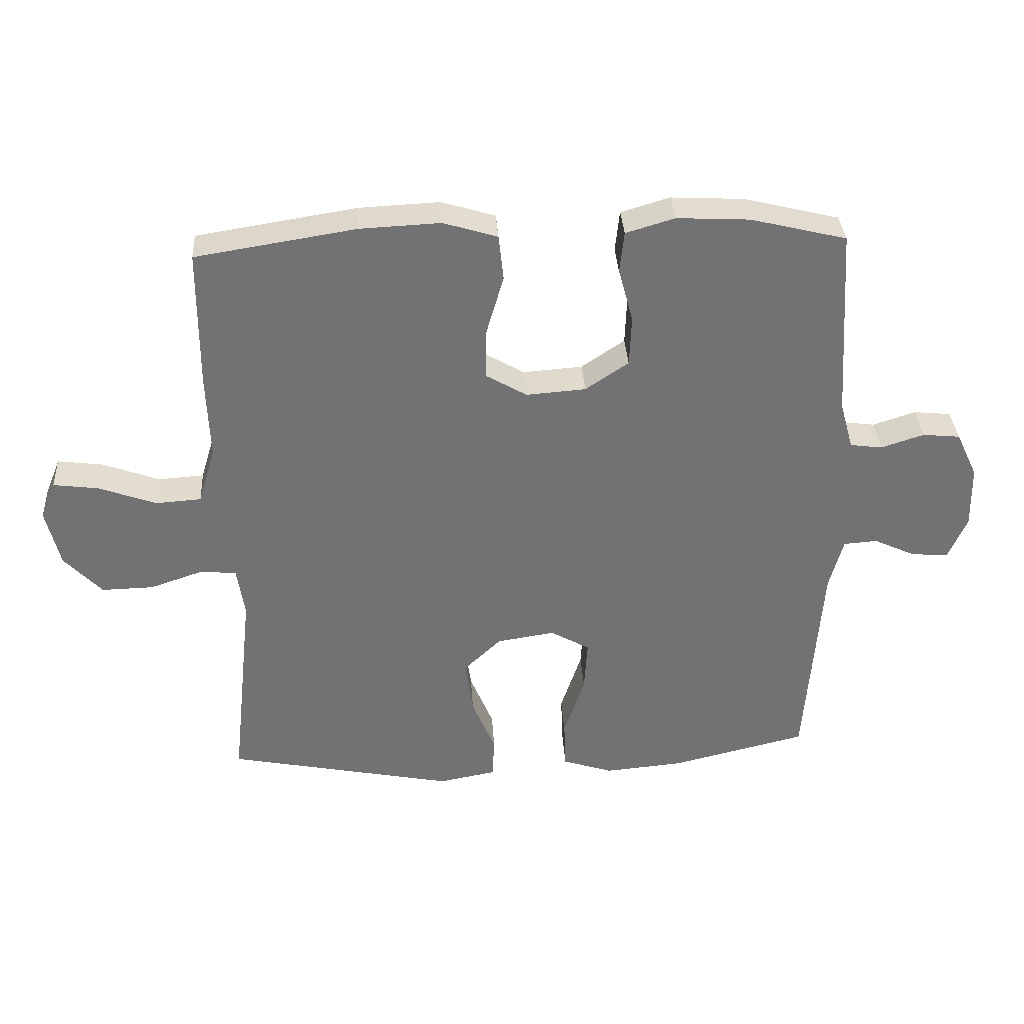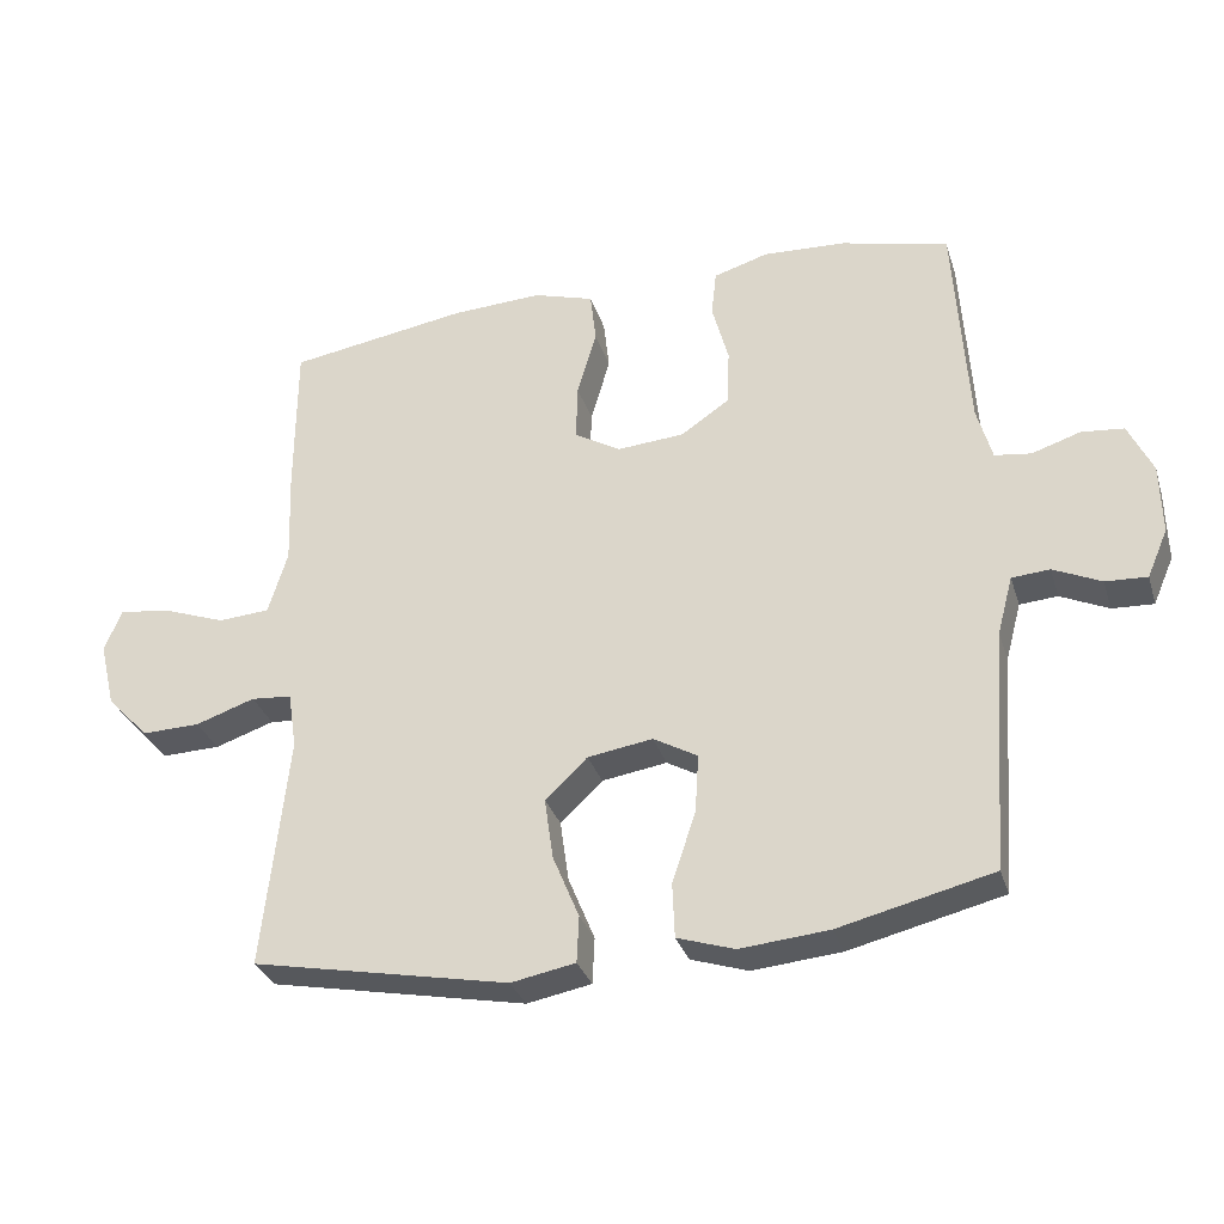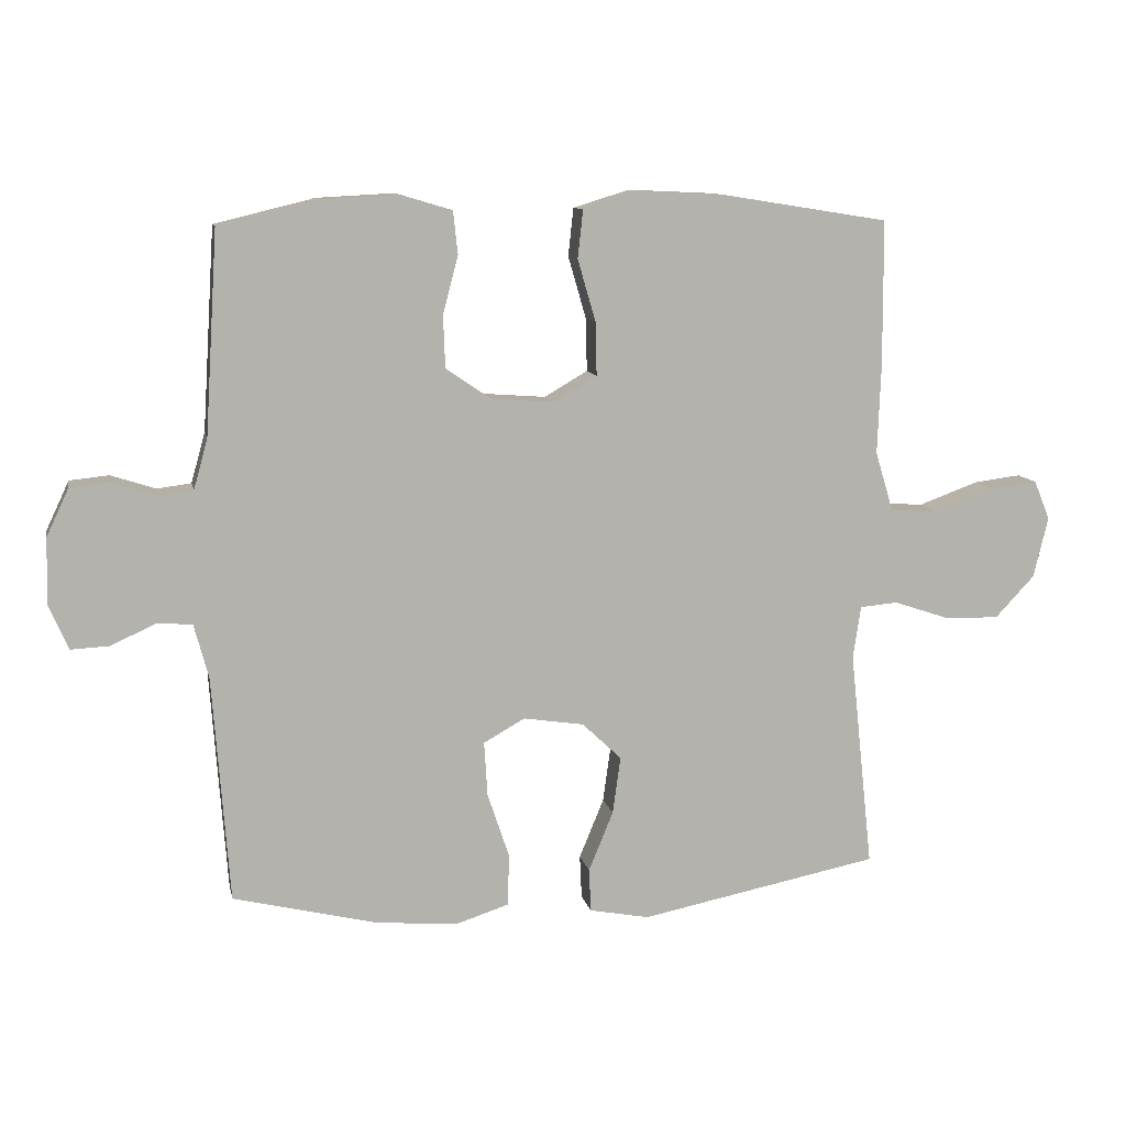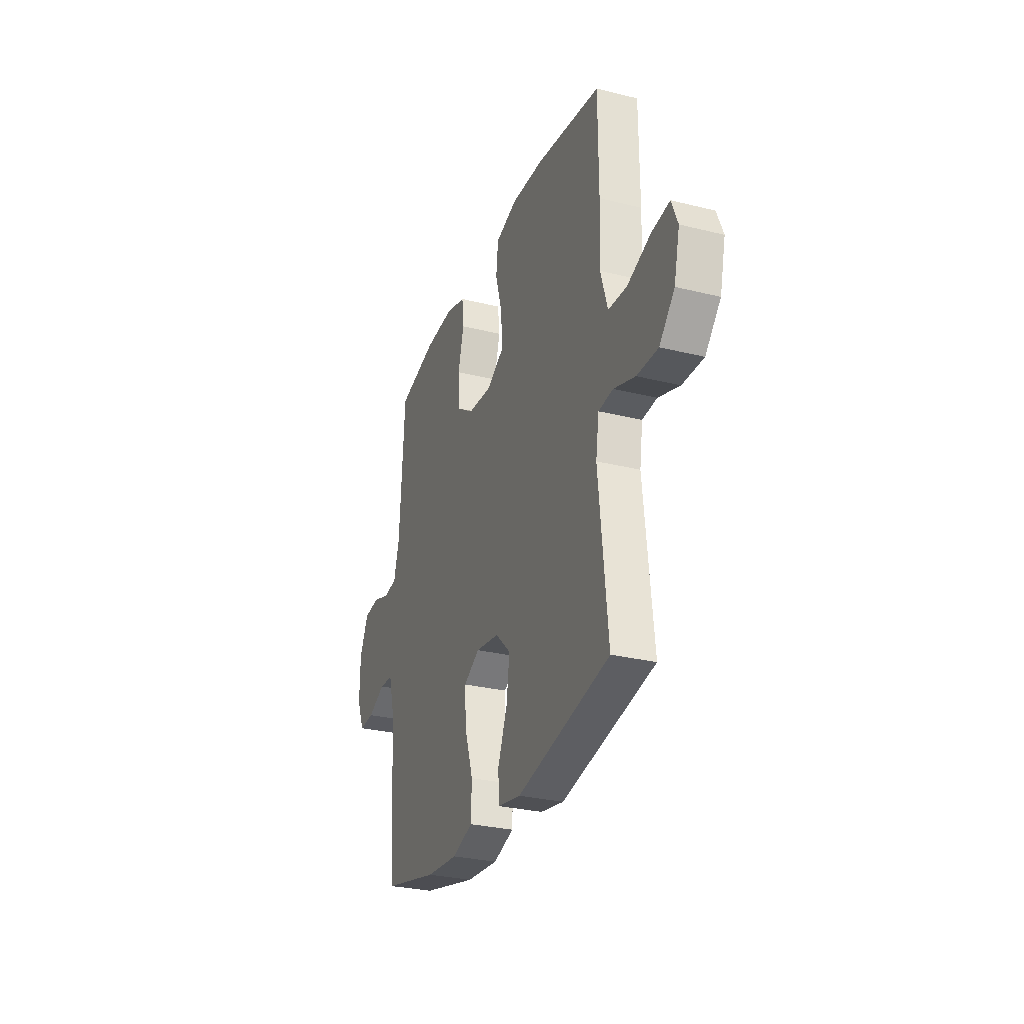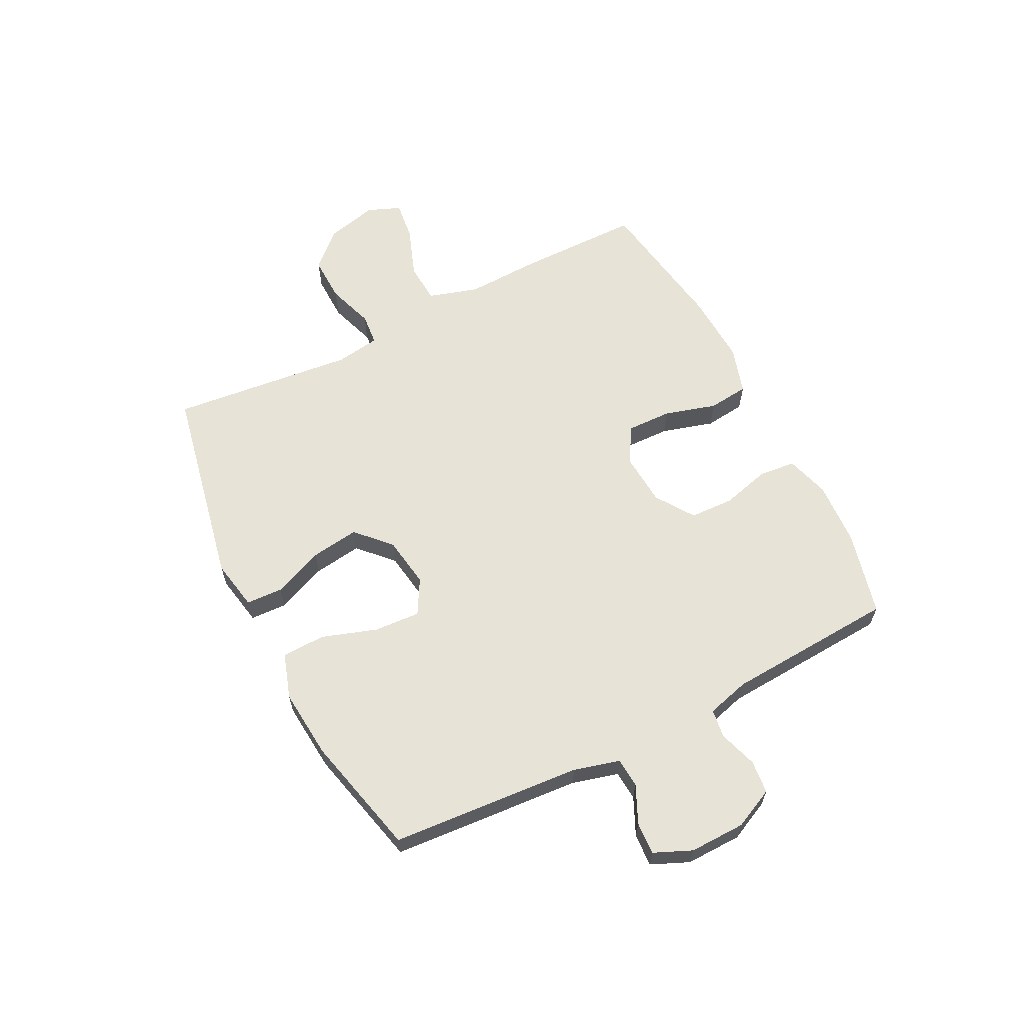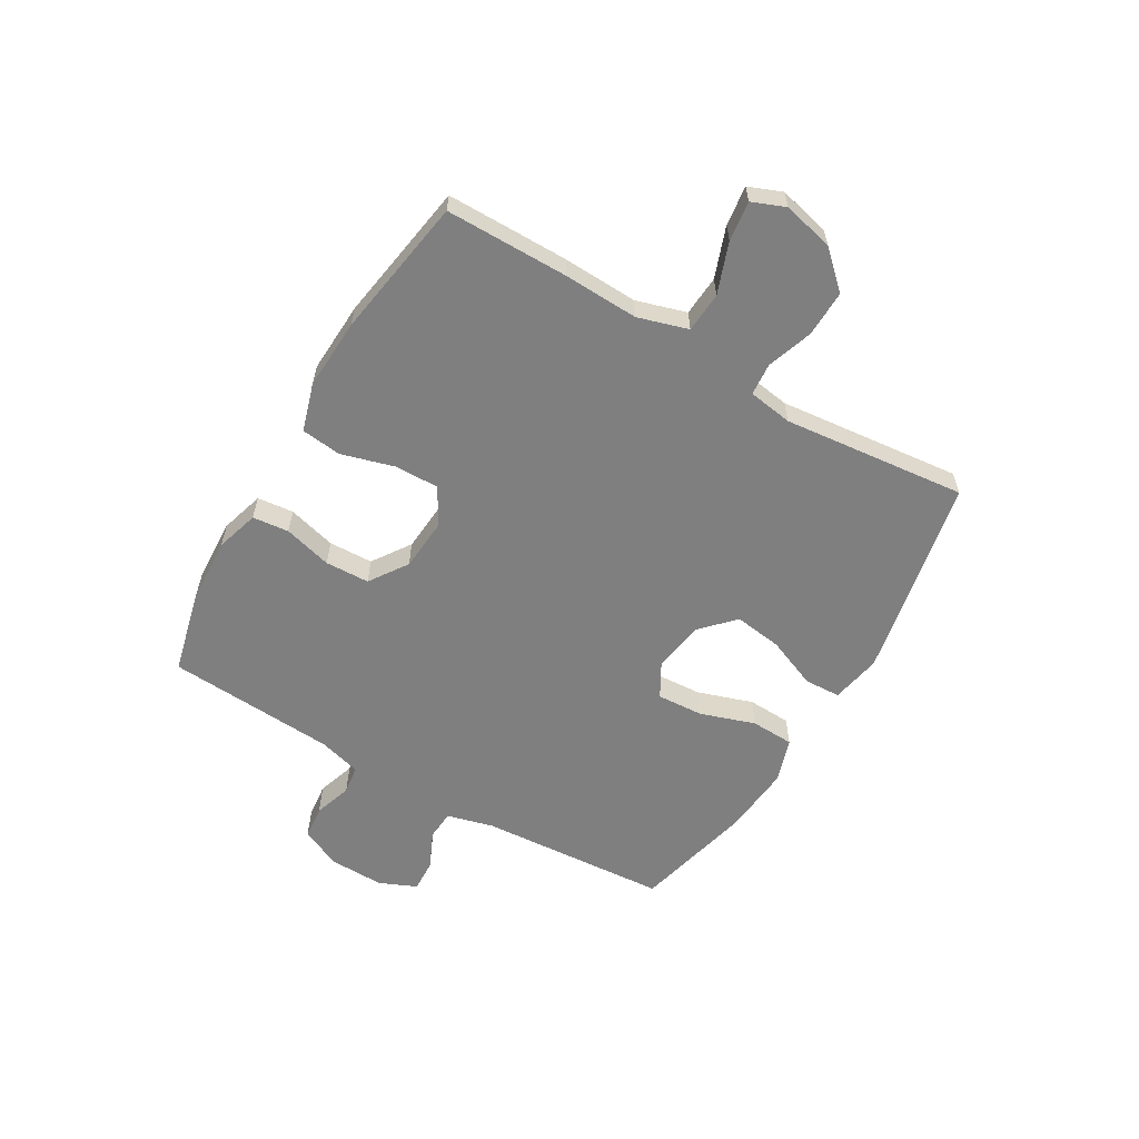
<metadata>
{"format":"obj","ext":"obj","renderer":"f3d","projection":"perspective","resolution":1024,"background":"white","views":[{"elev":34.6,"azim":176.5,"up":"+Z"},{"elev":-31.6,"azim":-163.6,"up":"+Z"},{"elev":10.4,"azim":-11.4,"up":"+Z"},{"elev":-29.2,"azim":69.8,"up":"+Z"},{"elev":62.3,"azim":-116.9,"up":"+Y"},{"elev":-59.7,"azim":59.5,"up":"+Y"}]}
</metadata>
<code>
v 0.5 0.07 -0.5
v 0.14 0.07 -0.572
v 0.05 0.07 -0.555
v 0.047 0.07 -0.49
v 0.084 0.07 -0.4
v 0.096 0.07 -0.314
v 0.037 0.07 -0.258
v -0.054 0.07 -0.244
v -0.116 0.07 -0.279
v -0.111 0.07 -0.361
v -0.078 0.07 -0.46
v -0.081 0.07 -0.537
v -0.161 0.07 -0.563
v -0.285 0.07 -0.552
v -0.5 0.07 -0.5
v -0.525 0.07 -0.16
v -0.547 0.07 -0.078
v -0.6 0.07 -0.074
v -0.667 0.07 -0.105
v -0.725 0.07 -0.108
v -0.754 0.07 -0.041
v -0.752 0.07 0.058
v -0.718 0.07 0.13
v -0.659 0.07 0.136
v -0.591 0.07 0.114
v -0.54 0.07 0.121
v -0.519 0.07 0.197
v -0.5 0.07 0.5
v -0.349 0.07 0.537
v -0.234 0.07 0.543
v -0.157 0.07 0.52
v -0.15 0.07 0.455
v -0.173 0.07 0.369
v -0.17 0.07 0.29
v -0.102 0.07 0.244
v -0.008 0.07 0.237
v 0.057 0.07 0.275
v 0.055 0.07 0.355
v 0.028 0.07 0.448
v 0.036 0.07 0.52
v 0.121 0.07 0.546
v 0.248 0.07 0.54
v 0.5 0.07 0.5
v 0.501 0.07 0.281
v 0.496 0.07 0.147
v 0.523 0.07 0.058
v 0.595 0.07 0.053
v 0.685 0.07 0.086
v 0.756 0.07 0.095
v 0.78 0.07 0.036
v 0.758 0.07 -0.055
v 0.699 0.07 -0.118
v 0.617 0.07 -0.116
v 0.534 0.07 -0.088
v 0.477 0.07 -0.093
v 0.465 0.07 -0.172
v 0.5 0 -0.5
v 0.14 0 -0.572
v 0.05 0 -0.555
v 0.047 0 -0.49
v 0.084 0 -0.4
v 0.096 0 -0.314
v 0.037 0 -0.258
v -0.054 0 -0.244
v -0.116 0 -0.279
v -0.111 0 -0.361
v -0.078 0 -0.46
v -0.081 0 -0.537
v -0.161 0 -0.563
v -0.285 0 -0.552
v -0.5 0 -0.5
v -0.525 0 -0.16
v -0.547 0 -0.078
v -0.6 0 -0.074
v -0.667 0 -0.105
v -0.725 0 -0.108
v -0.754 0 -0.041
v -0.752 0 0.058
v -0.718 0 0.13
v -0.659 0 0.136
v -0.591 0 0.114
v -0.54 0 0.121
v -0.519 0 0.197
v -0.5 0 0.5
v -0.349 0 0.537
v -0.234 0 0.543
v -0.157 0 0.52
v -0.15 0 0.455
v -0.173 0 0.369
v -0.17 0 0.29
v -0.102 0 0.244
v -0.008 0 0.237
v 0.057 0 0.275
v 0.055 0 0.355
v 0.028 0 0.448
v 0.036 0 0.52
v 0.121 0 0.546
v 0.248 0 0.54
v 0.5 0 0.5
v 0.501 0 0.281
v 0.496 0 0.147
v 0.523 0 0.058
v 0.595 0 0.053
v 0.685 0 0.086
v 0.756 0 0.095
v 0.78 0 0.036
v 0.758 0 -0.055
v 0.699 0 -0.118
v 0.617 0 -0.116
v 0.534 0 -0.088
v 0.477 0 -0.093
v 0.465 0 -0.172
f 52 53 54
f 51 52 54
f 50 51 54
f 49 50 54
f 48 49 54
f 47 48 54
f 46 47 54 55
f 45 46 55
f 45 55 56
f 44 45 56
f 43 44 56
f 42 43 56
f 41 42 56
f 40 41 56
f 39 40 56
f 38 39 56
f 31 32 33
f 30 31 33
f 29 30 33
f 28 29 33
f 27 28 33
f 26 27 33 34
f 23 24 25
f 22 23 25
f 21 22 25
f 20 21 25
f 19 20 25
f 18 19 25
f 17 18 25 26
f 26 34 35
f 17 26 35
f 16 17 35
f 14 15 16
f 13 14 16
f 12 13 16
f 11 12 16
f 10 11 16
f 3 4 5
f 2 3 5
f 1 2 5
f 56 1 5
f 56 5 6
f 37 38 56 6
f 36 37 6 7
f 35 36 7 8
f 16 35 8 9
f 9 10 16
f 110 109 108
f 110 108 107
f 110 107 106
f 110 106 105
f 110 105 104
f 110 104 103
f 111 110 103 102
f 111 102 101
f 112 111 101
f 112 101 100
f 112 100 99
f 112 99 98
f 112 98 97
f 112 97 96
f 112 96 95
f 112 95 94
f 89 88 87
f 89 87 86
f 89 86 85
f 89 85 84
f 89 84 83
f 90 89 83 82
f 81 80 79
f 81 79 78
f 81 78 77
f 81 77 76
f 81 76 75
f 81 75 74
f 82 81 74 73
f 91 90 82
f 91 82 73
f 91 73 72
f 72 71 70
f 72 70 69
f 72 69 68
f 72 68 67
f 72 67 66
f 61 60 59
f 61 59 58
f 61 58 57
f 61 57 112
f 62 61 112
f 62 112 94 93
f 63 62 93 92
f 64 63 92 91
f 65 64 91 72
f 72 66 65
f 1 57 58 2
f 2 58 59 3
f 3 59 60 4
f 4 60 61 5
f 5 61 62 6
f 6 62 63 7
f 7 63 64 8
f 8 64 65 9
f 9 65 66 10
f 10 66 67 11
f 11 67 68 12
f 12 68 69 13
f 13 69 70 14
f 14 70 71 15
f 15 71 72 16
f 16 72 73 17
f 17 73 74 18
f 18 74 75 19
f 19 75 76 20
f 20 76 77 21
f 21 77 78 22
f 22 78 79 23
f 23 79 80 24
f 24 80 81 25
f 25 81 82 26
f 26 82 83 27
f 27 83 84 28
f 28 84 85 29
f 29 85 86 30
f 30 86 87 31
f 31 87 88 32
f 32 88 89 33
f 33 89 90 34
f 34 90 91 35
f 35 91 92 36
f 36 92 93 37
f 37 93 94 38
f 38 94 95 39
f 39 95 96 40
f 40 96 97 41
f 41 97 98 42
f 42 98 99 43
f 43 99 100 44
f 44 100 101 45
f 45 101 102 46
f 46 102 103 47
f 47 103 104 48
f 48 104 105 49
f 49 105 106 50
f 50 106 107 51
f 51 107 108 52
f 52 108 109 53
f 53 109 110 54
f 54 110 111 55
f 55 111 112 56
f 56 112 57 1

</code>
